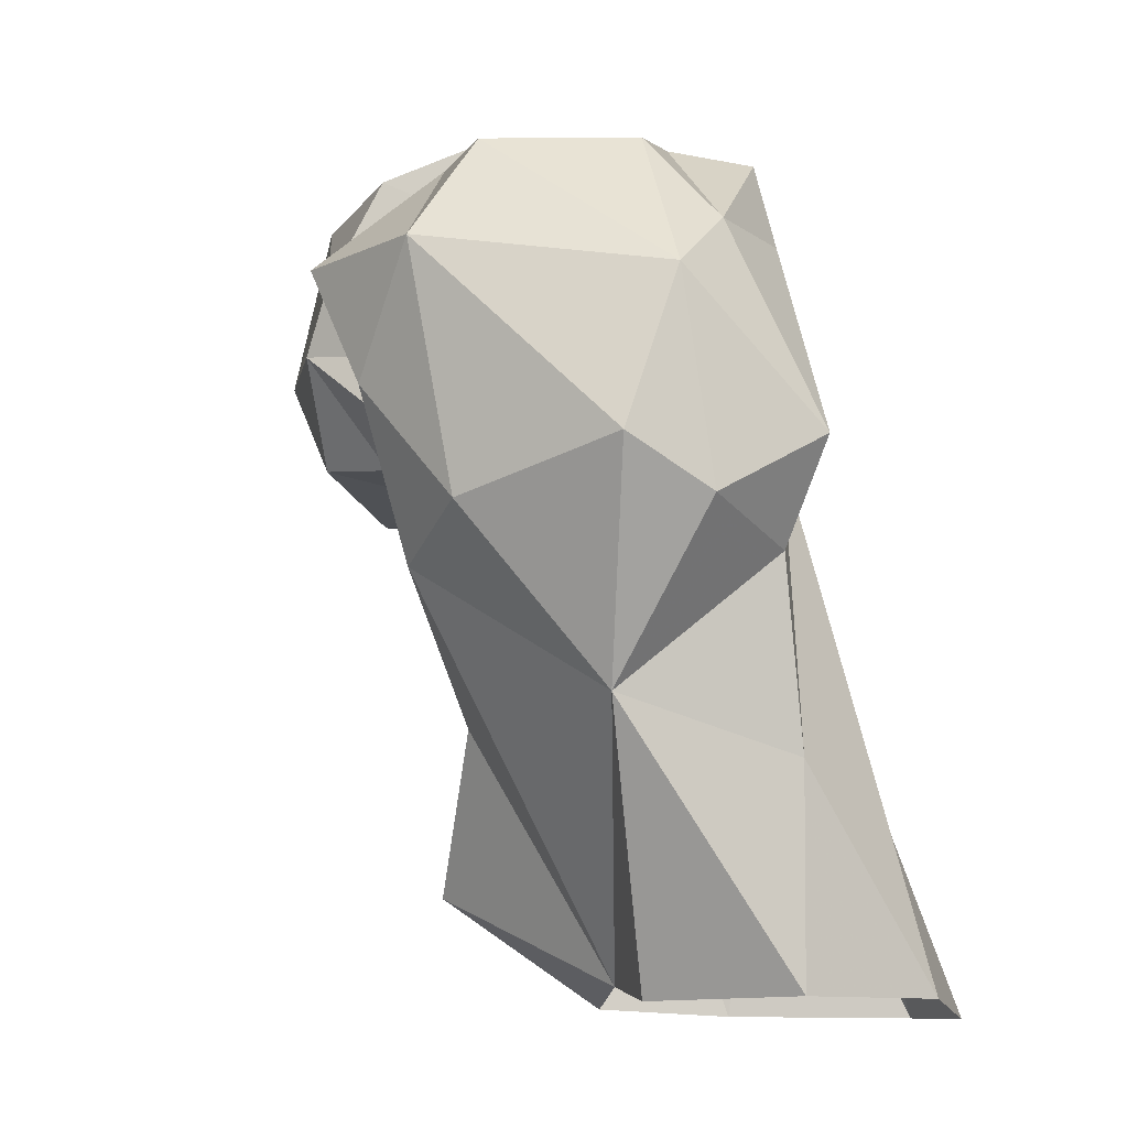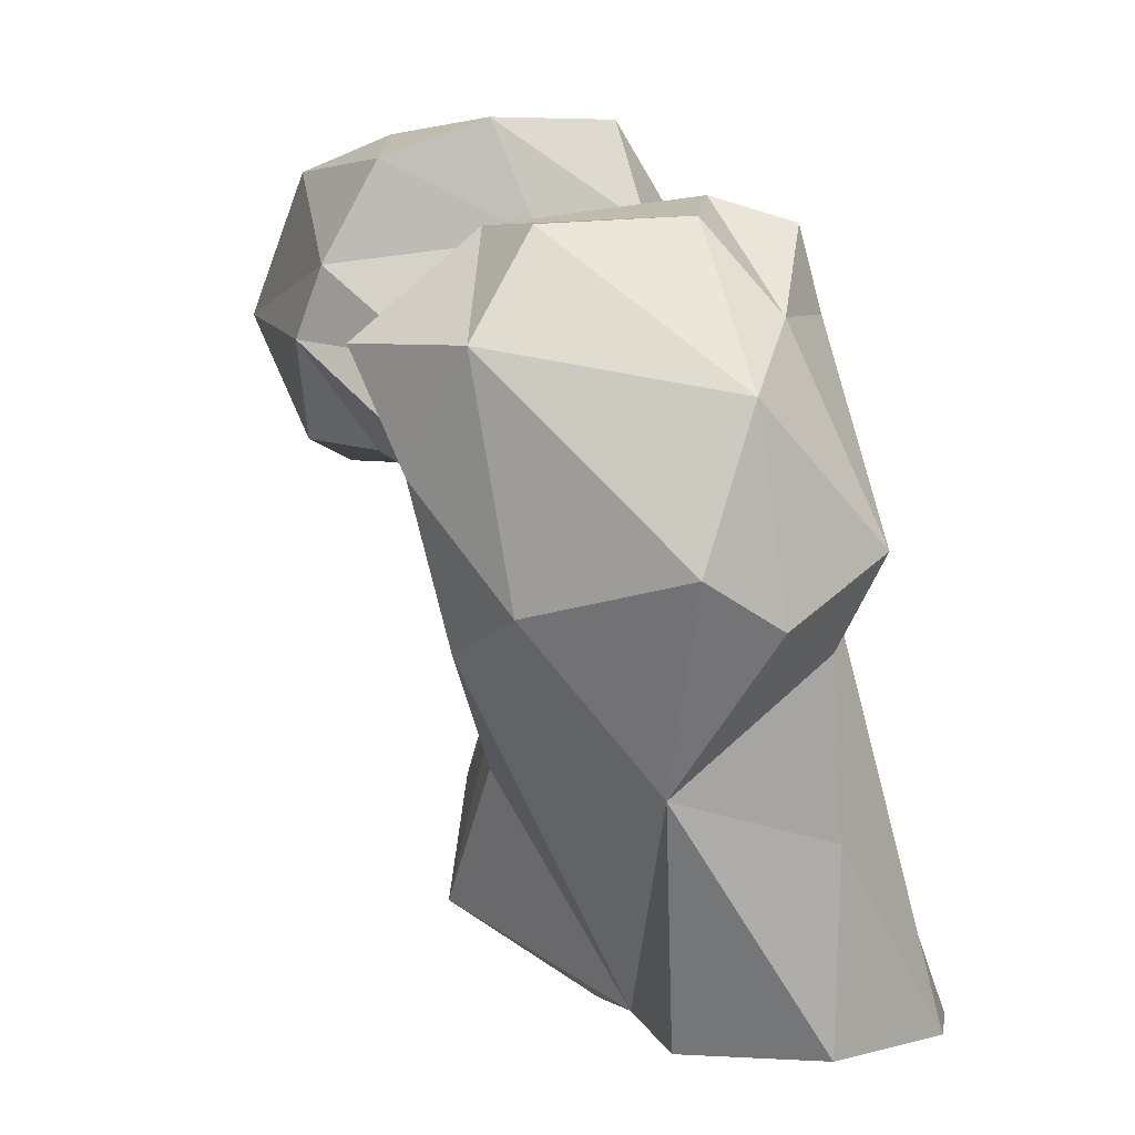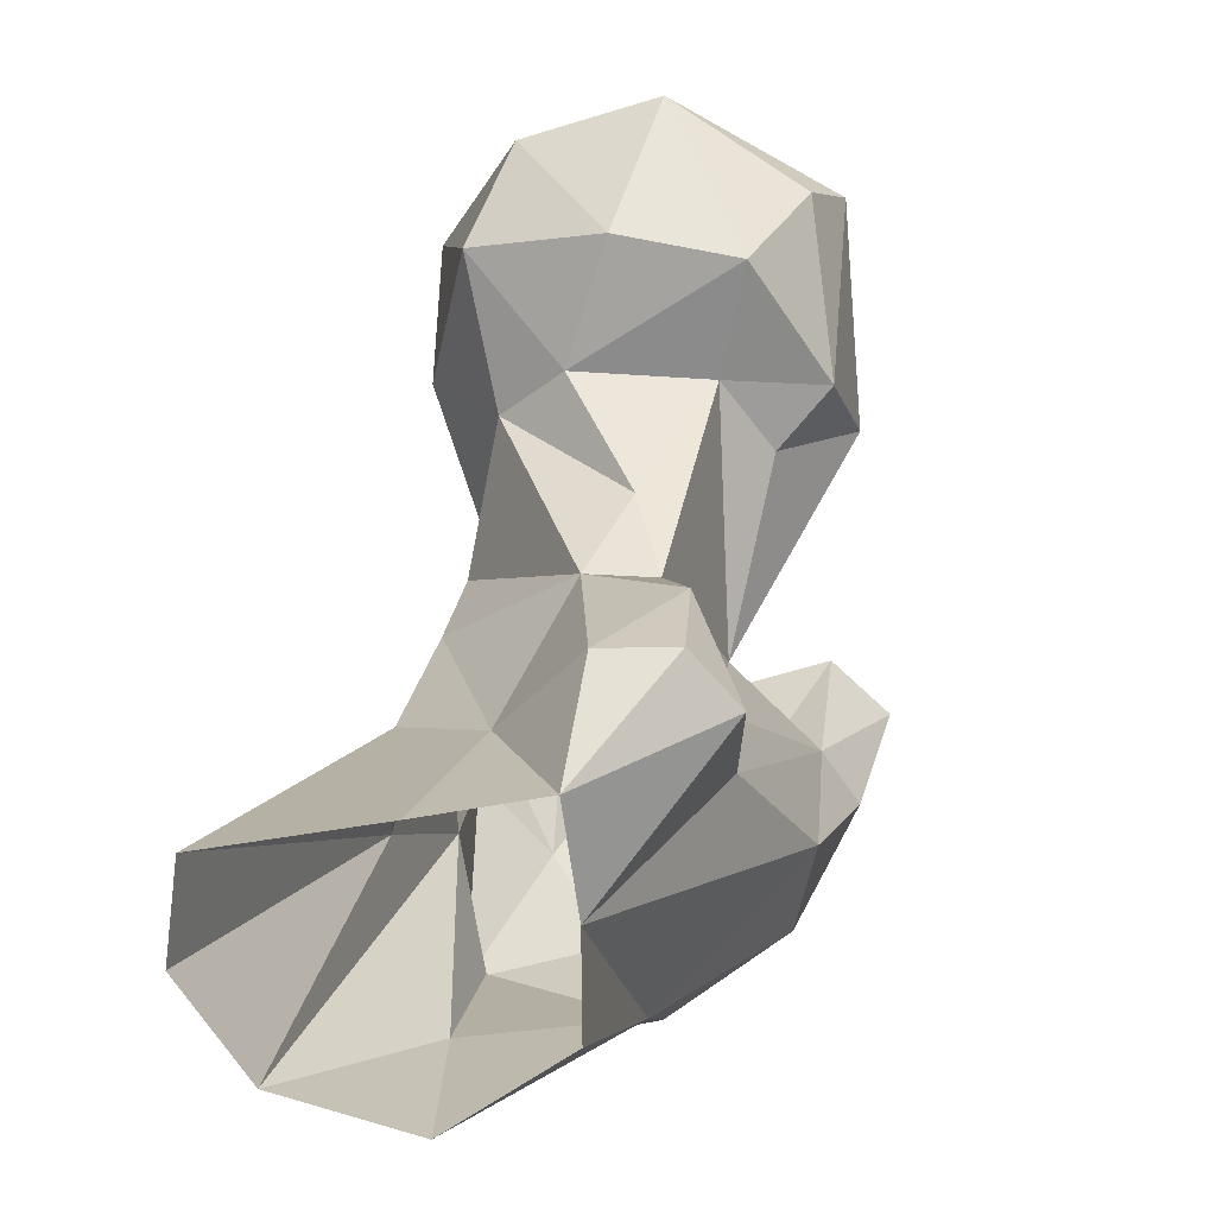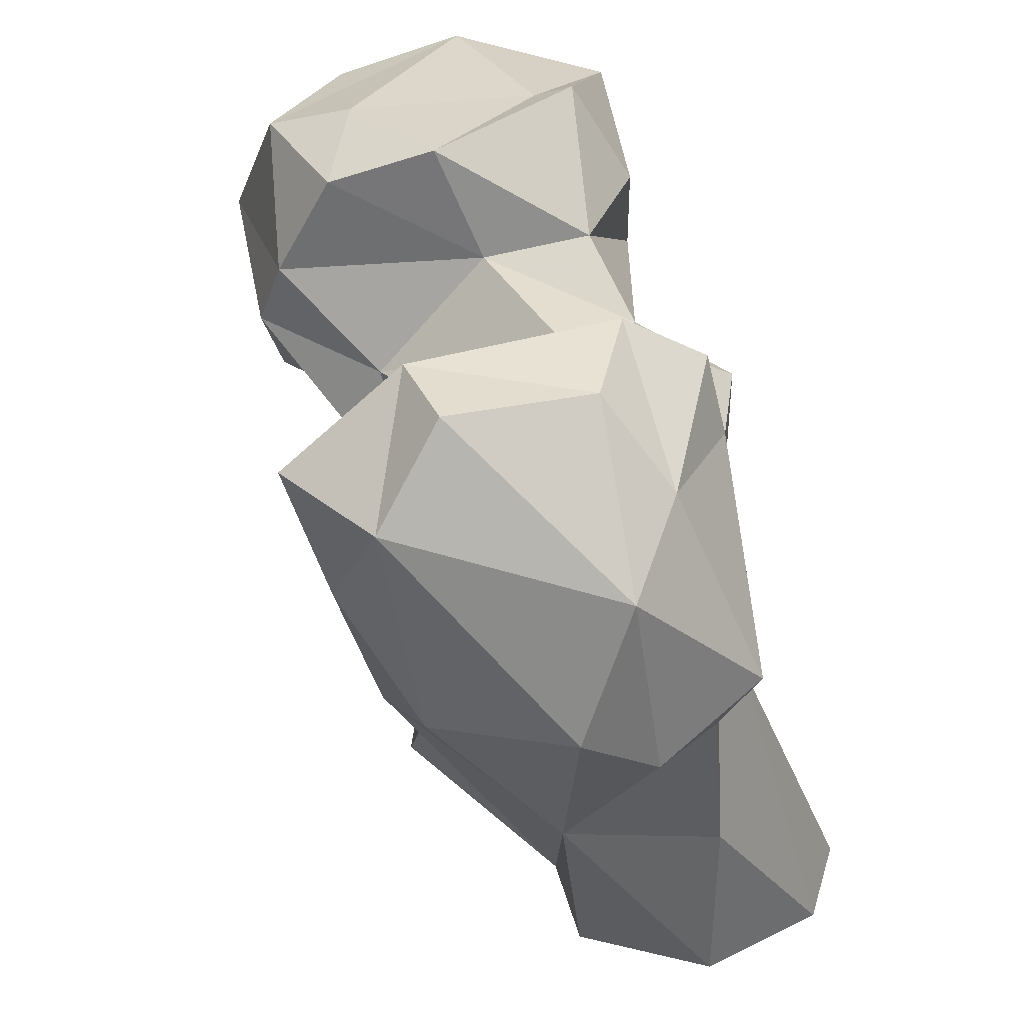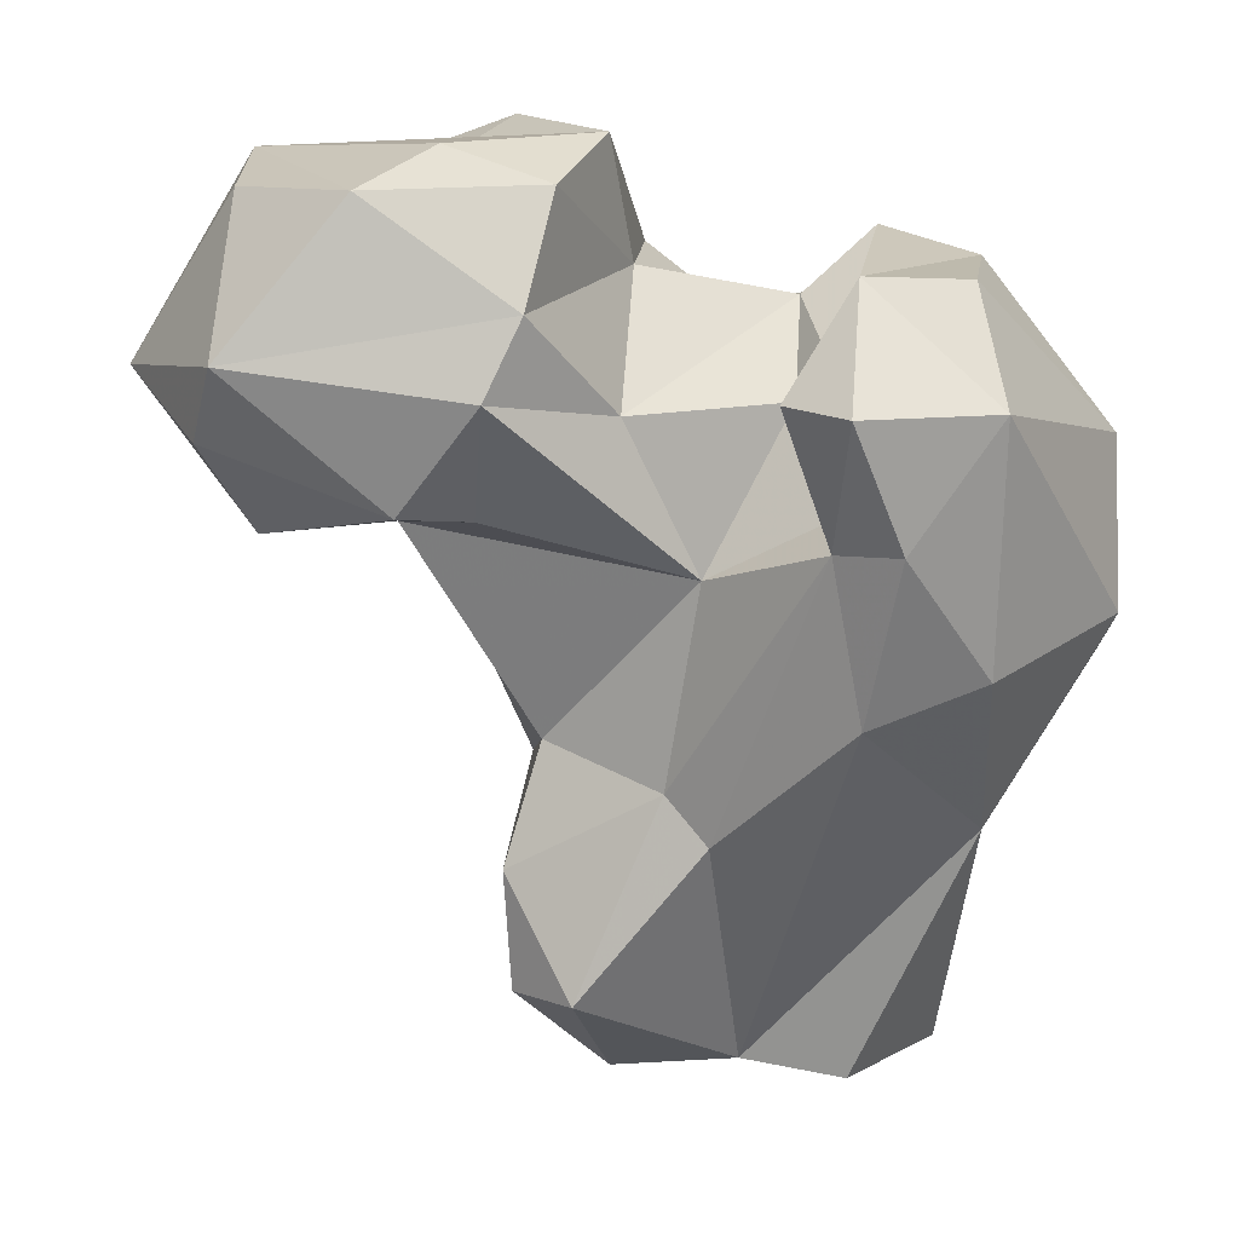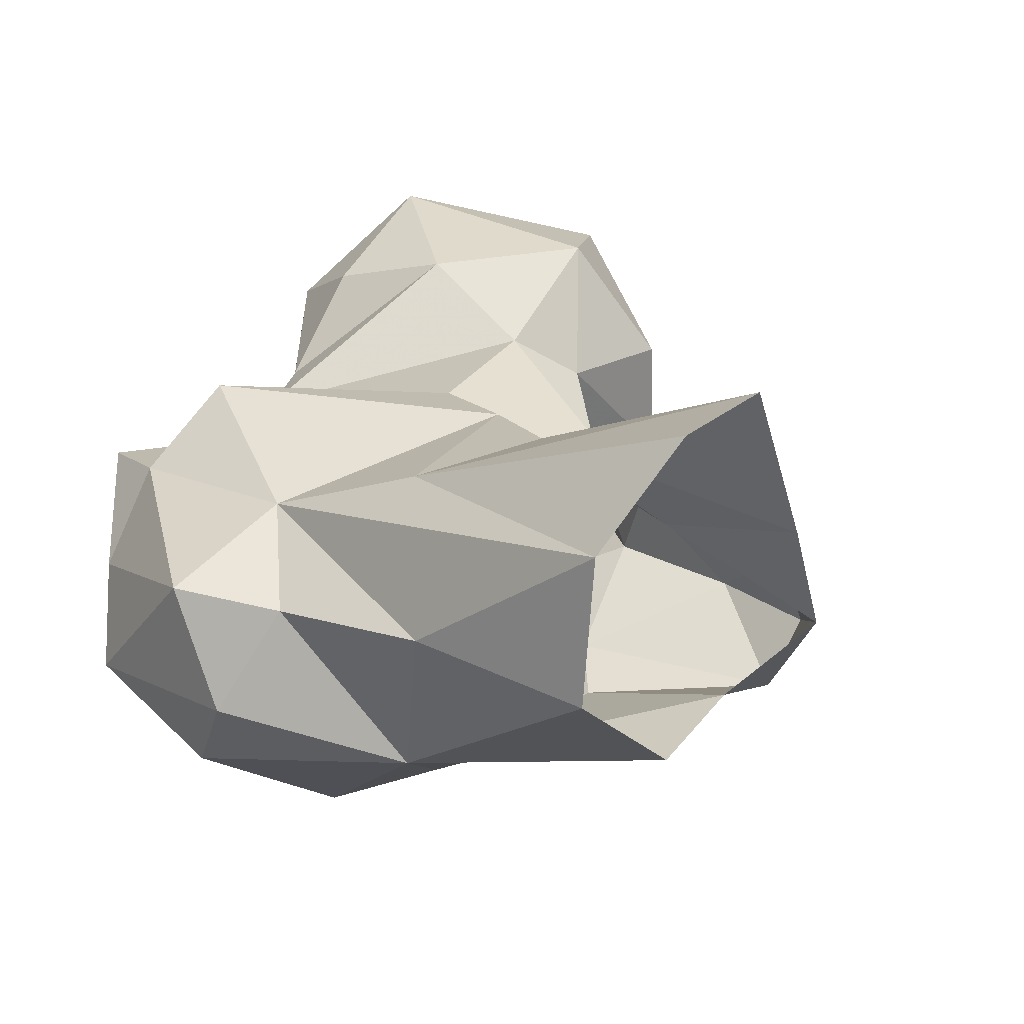
<metadata>
{"format":"obj","ext":"obj","renderer":"f3d","projection":"perspective","resolution":1024,"background":"white","views":[{"elev":-12.0,"azim":64.0,"up":"+Z"},{"elev":4.4,"azim":55.9,"up":"+Z"},{"elev":-69.0,"azim":-102.5,"up":"+Z"},{"elev":33.0,"azim":62.1,"up":"+Z"},{"elev":11.2,"azim":-9.5,"up":"+Z"},{"elev":26.9,"azim":137.0,"up":"+Y"}]}
</metadata>
<code>
v 347.9 207 1.12
v 336.7 209.6 3.168
v 323.6 214.4 1.495
v 360.5 218.6 1.329
v 328.7 227.8 0.7645
v 362.8 217.6 24.68
v 358.8 235.4 1.505
v 336.2 246.7 0.6677
v 347.7 245.6 0.09944
v 334.7 229.4 34.43
v 317.1 198.4 13.5
v 311.9 205.3 13.33
v 314.5 213.9 14.65
v 327.4 220.6 21.54
v 349.2 227.3 40.08
v 310.9 204.7 26.49
v 359.4 197.8 30.49
v 330.5 195.3 30.38
v 342.9 183 44.65
v 355.8 219.7 57.43
v 315.5 214.6 36.61
v 326.4 198.2 35.44
v 315.3 206.3 39.68
v 365.6 214.1 44.89
v 371.5 193 53.55
v 372.7 202.4 48.18
v 355.5 182.3 49.17
v 310 210.1 48.57
v 329.4 226.4 47.6
v 339.4 182.2 62.13
v 329.6 195.3 57.61
v 310.2 225 65.32
v 345 176.4 62.64
v 372.5 215.4 55.55
v 327.1 224.6 59.2
v 300.6 203 63.12
v 302.6 219.3 61.31
v 372.6 198.7 70.88
v 347.8 225.6 78.78
v 344 188.1 65.8
v 339.4 197.7 74.77
v 321.3 193.8 74.18
v 307.3 195.2 64.07
v 286.9 203.3 62.14
v 358.8 217.7 79.04
v 287.4 218 62.29
v 366.1 207.2 78.55
v 299.1 190.7 65.23
v 280.7 197.3 72.03
v 294.2 232.4 69.95
v 355 177.3 75.75
v 306.8 184.9 76.62
v 275.1 214.6 77.84
v 283.4 229.1 78.55
v 339 173.2 76.03
v 334.1 181.4 76.48
v 342.3 194.5 78.4
v 282.1 192.6 79.78
v 312.2 232.5 78.11
v 337.2 218.9 82.08
v 310.9 185.9 84.81
v 357.1 216 88.36
v 349.7 215.8 85.1
v 318.3 229 90.24
v 342.9 186.7 87.88
v 354 185.5 87.53
v 341.9 207.2 84.47
v 359.1 201.7 88.61
v 327.9 218 89.26
v 301.1 234.6 96.22
v 324.6 205.8 87.8
v 295.7 192 96
v 285.6 206.1 95.82
v 288.3 220.9 99.03
v 314.7 191 96.46
v 350.3 209.4 91.29
v 321.5 201.2 101
v 315.2 222.5 102.1
v 304.7 198.6 100
v 311 219.8 99.88
f 70 74 80
f 72 79 74
f 64 78 69
f 69 78 77
f 64 70 78
f 53 73 74
f 69 77 71
f 71 77 75
f 58 72 73
f 61 75 72
f 59 70 64
f 47 76 68
f 57 65 76
f 42 71 61
f 57 76 67
f 53 74 54
f 60 71 67
f 38 68 66
f 51 66 65
f 60 67 63
f 74 79 80
f 63 67 76
f 41 57 67
f 50 70 59
f 50 54 70
f 53 58 73
f 59 69 60
f 65 66 68
f 52 61 58
f 59 64 69
f 41 67 42
f 38 66 51
f 55 65 56
f 62 63 76
f 39 60 63
f 56 65 57
f 42 61 52
f 35 60 39
f 60 69 71
f 48 58 49
f 48 52 58
f 30 56 40
f 70 80 78
f 77 80 79
f 31 52 43
f 40 56 57
f 15 29 20
f 30 33 55
f 34 45 47
f 46 53 54
f 54 74 70
f 32 37 50
f 4 7 6
f 44 53 46
f 7 9 15
f 44 49 53
f 31 41 42
f 20 29 39
f 32 60 35
f 31 42 52
f 36 43 48
f 20 45 34
f 20 39 45
f 37 46 50
f 36 48 44
f 37 44 46
f 36 44 37
f 13 16 21
f 34 47 38
f 75 77 79
f 40 57 41
f 72 75 79
f 46 54 50
f 30 40 31
f 21 32 35
f 25 26 38
f 42 67 71
f 25 51 27
f 20 34 24
f 44 48 49
f 28 37 32
f 18 19 30
f 30 55 56
f 31 40 41
f 28 36 37
f 45 63 62
f 45 62 47
f 24 34 26
f 72 74 73
f 13 21 14
f 17 26 25
f 21 28 32
f 43 52 48
f 27 51 33
f 19 27 33
f 61 71 75
f 26 34 38
f 51 65 55
f 2 19 18
f 22 30 31
f 14 21 29
f 18 30 22
f 21 23 28
f 17 27 19
f 6 24 17
f 33 51 55
f 19 33 30
f 22 31 23
f 38 47 68
f 12 16 13
f 6 20 24
f 6 7 20
f 10 29 15
f 39 63 45
f 17 24 26
f 49 58 53
f 23 36 28
f 16 22 23
f 1 17 2
f 11 22 16
f 5 10 8
f 32 50 59
f 65 68 76
f 3 13 14
f 2 11 3
f 2 17 19
f 21 35 29
f 11 18 22
f 8 10 15
f 17 25 27
f 3 11 12
f 77 78 80
f 2 18 11
f 4 6 17
f 3 12 13
f 29 35 39
f 5 14 10
f 16 23 21
f 1 4 17
f 11 16 12
f 23 31 36
f 31 43 36
f 58 61 72
f 8 15 9
f 3 14 5
f 25 38 51
f 7 15 20
f 47 62 76
f 32 59 60
f 10 14 29

</code>
